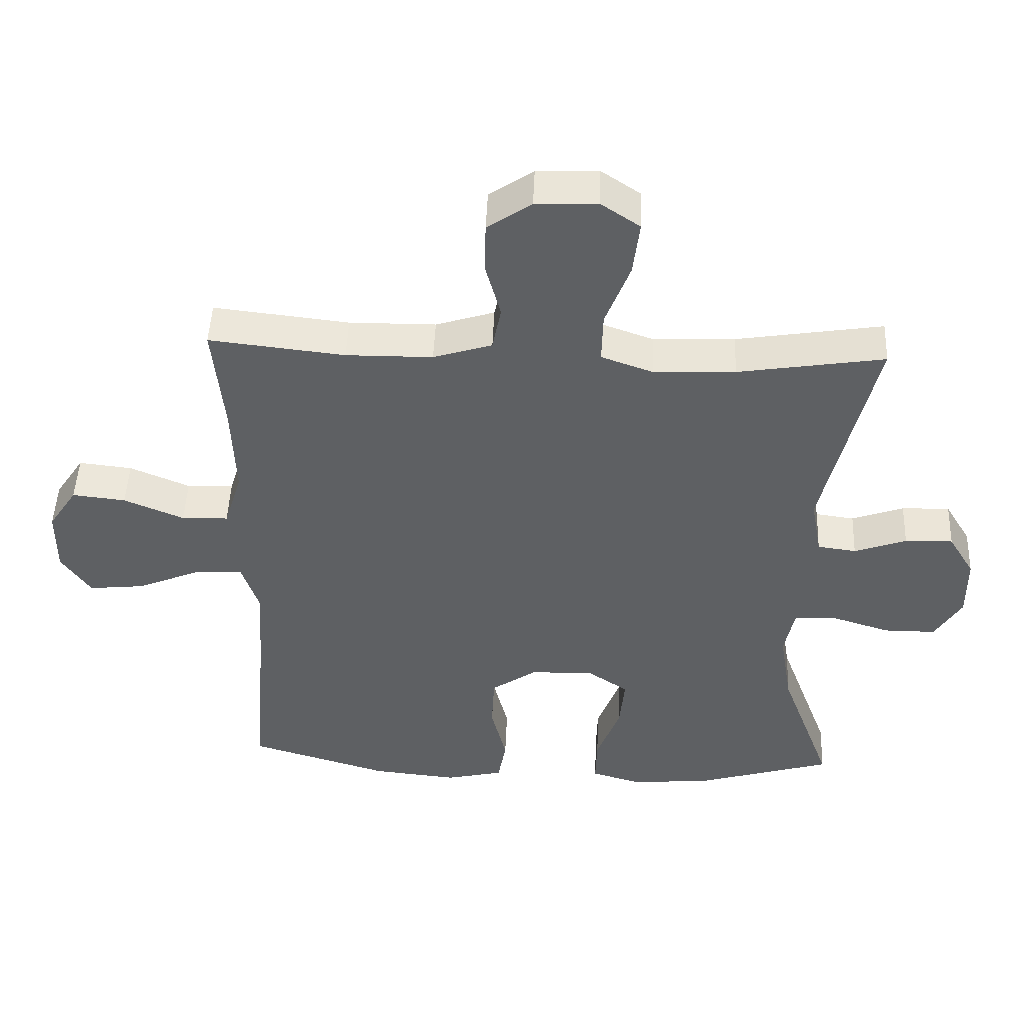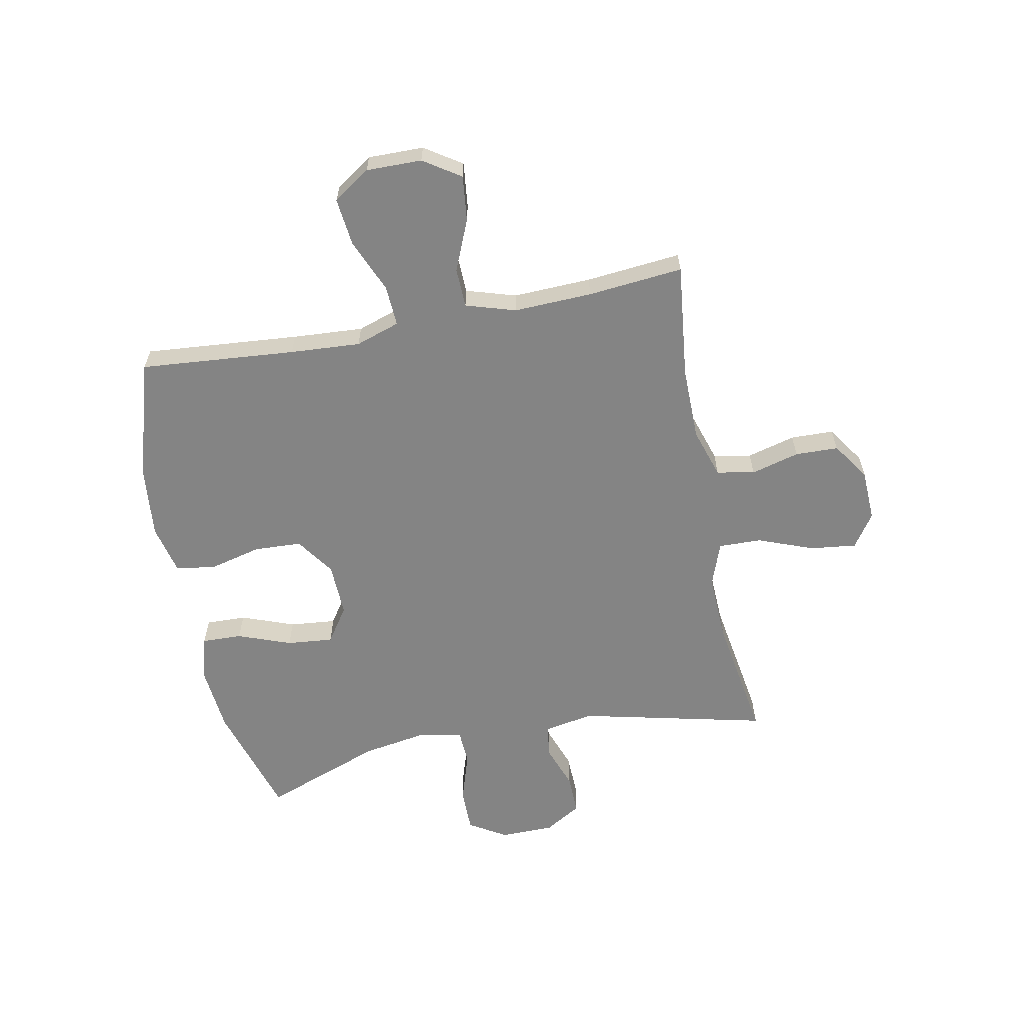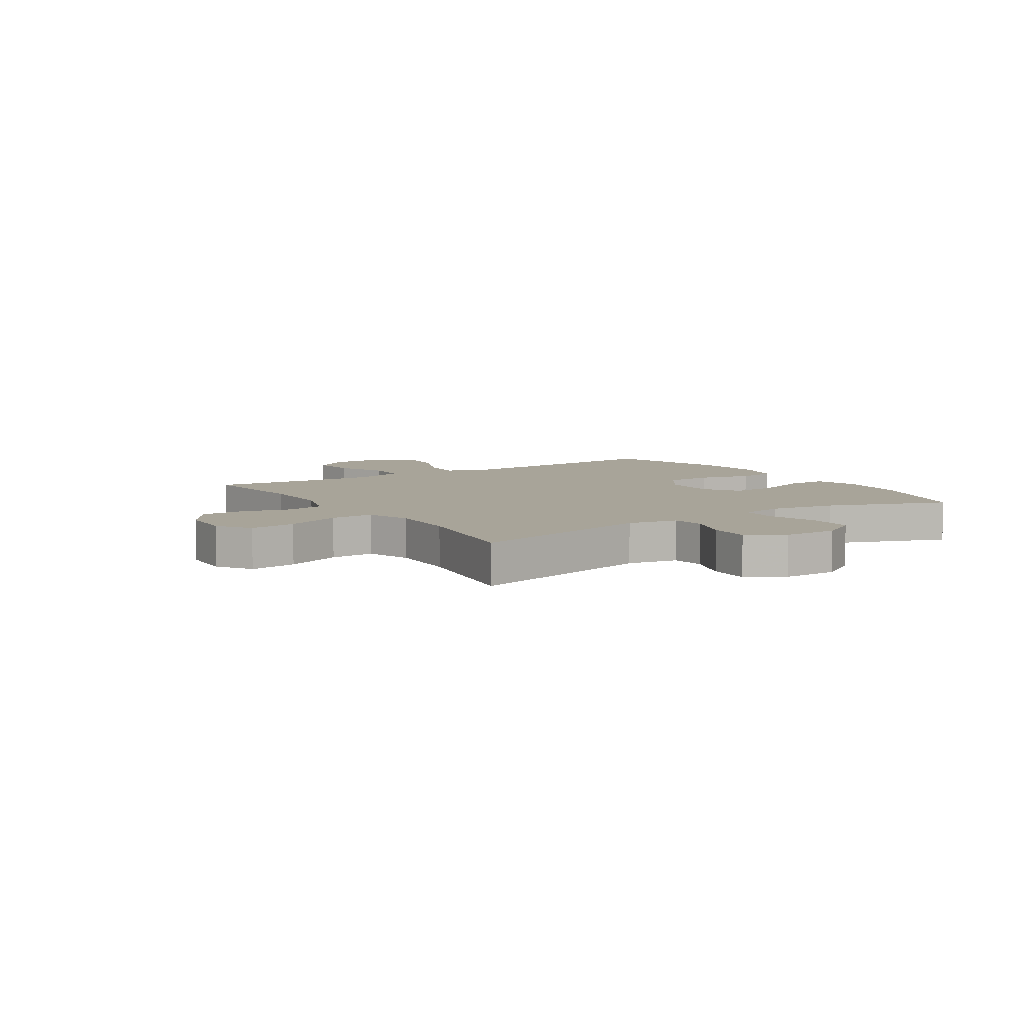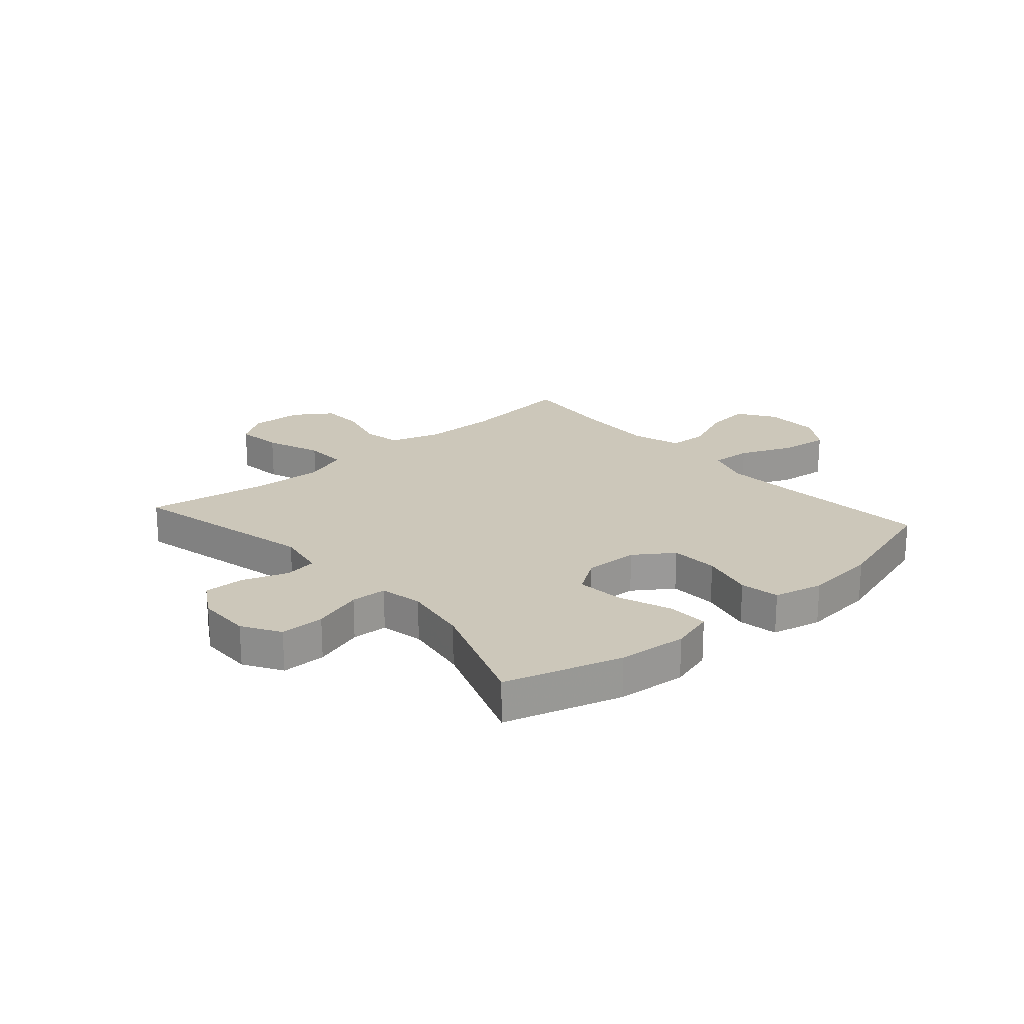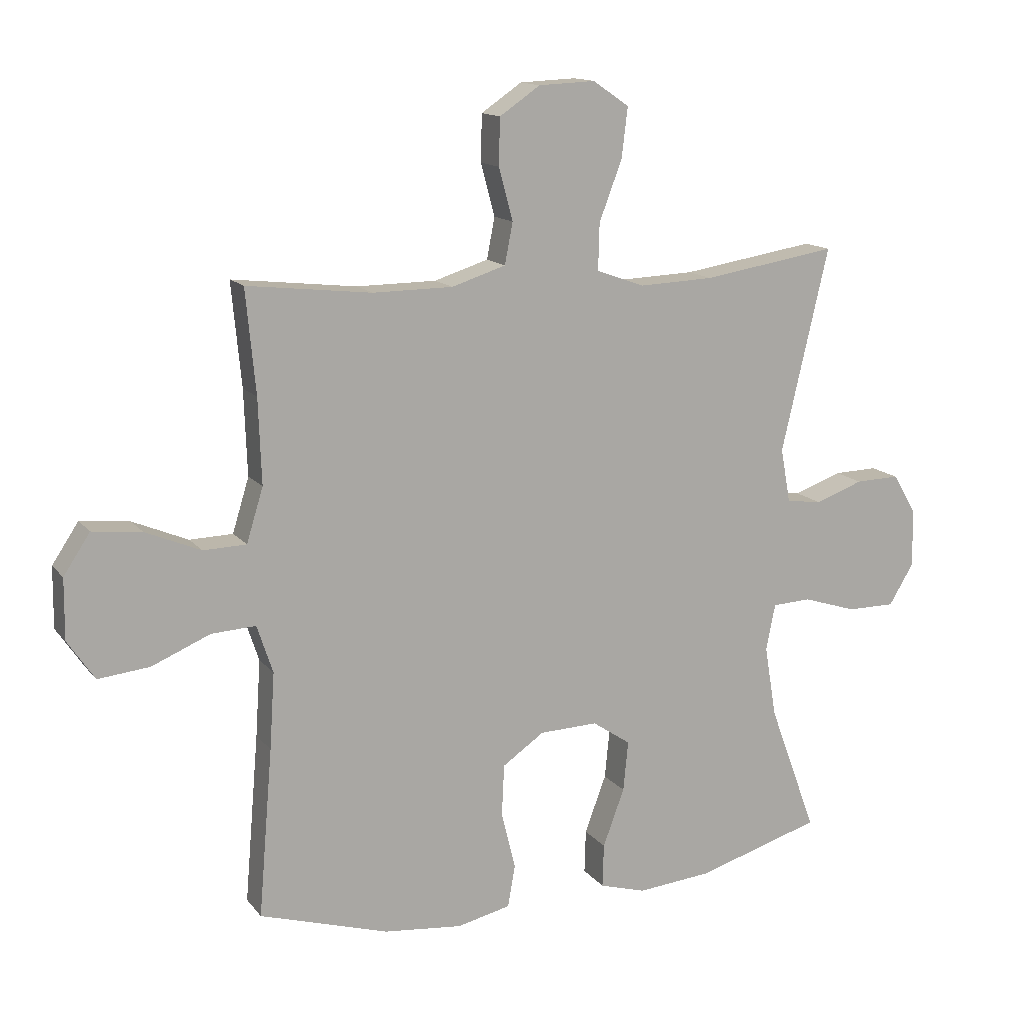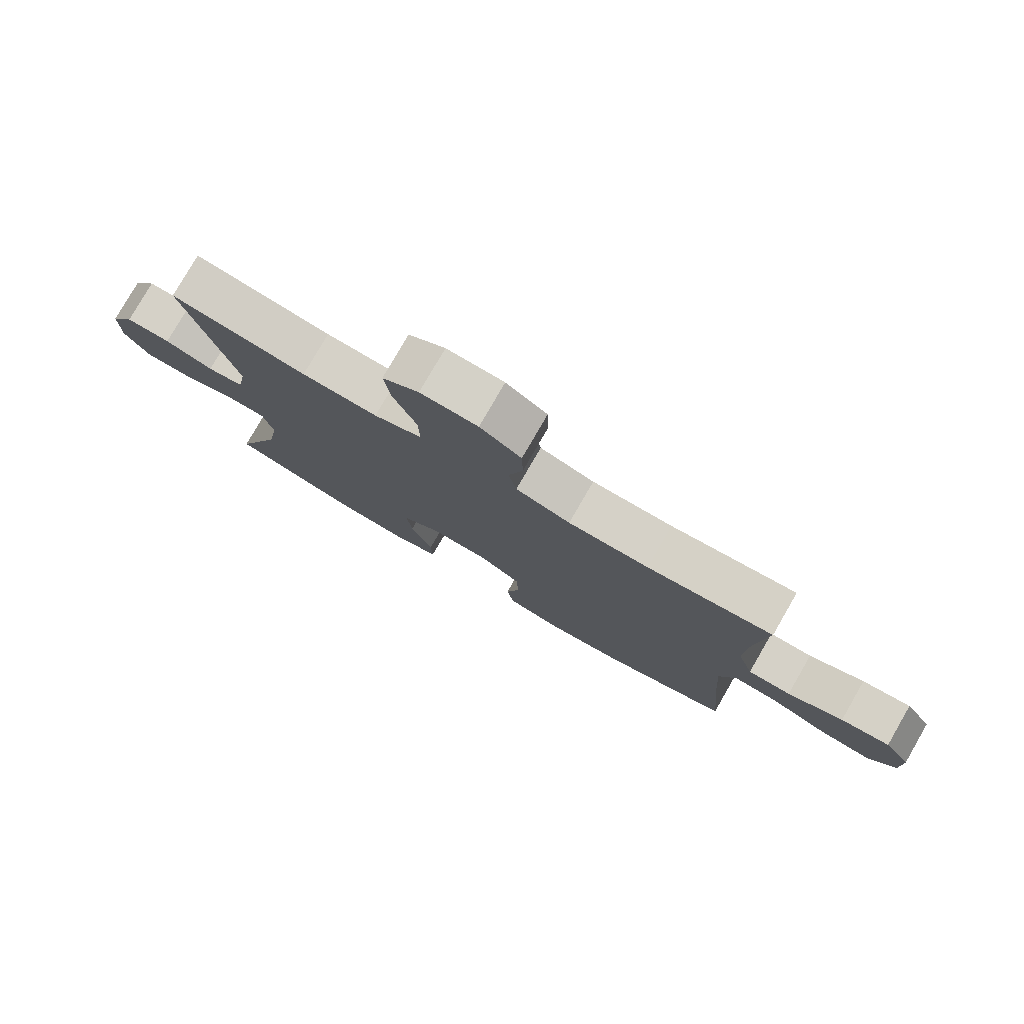
<metadata>
{"format":"obj","ext":"obj","renderer":"f3d","projection":"perspective","resolution":1024,"background":"white","views":[{"elev":47.9,"azim":2.3,"up":"+Z"},{"elev":-61.3,"azim":-78.9,"up":"+Y"},{"elev":7.1,"azim":57.1,"up":"+Y"},{"elev":21.3,"azim":138.7,"up":"+Y"},{"elev":13.9,"azim":-23.9,"up":"+Z"},{"elev":79.1,"azim":-150.0,"up":"+Z"}]}
</metadata>
<code>
v 0.5 0.07 -0.5
v 0.296 0.07 -0.561
v 0.175 0.07 -0.572
v 0.099 0.07 -0.55
v 0.101 0.07 -0.479
v 0.136 0.07 -0.385
v 0.144 0.07 -0.303
v 0.082 0.07 -0.261
v -0.013 0.07 -0.264
v -0.081 0.07 -0.311
v -0.085 0.07 -0.395
v -0.062 0.07 -0.488
v -0.074 0.07 -0.557
v -0.161 0.07 -0.577
v -0.289 0.07 -0.564
v -0.5 0.07 -0.5
v -0.477 0.07 -0.226
v -0.469 0.07 -0.102
v -0.495 0.07 -0.024
v -0.567 0.07 -0.028
v -0.662 0.07 -0.068
v -0.746 0.07 -0.077
v -0.79 0.07 -0.012
v -0.789 0.07 0.086
v -0.746 0.07 0.151
v -0.666 0.07 0.142
v -0.576 0.07 0.104
v -0.506 0.07 0.106
v -0.479 0.07 0.194
v -0.484 0.07 0.332
v -0.5 0.07 0.5
v -0.297 0.07 0.477
v -0.167 0.07 0.478
v -0.079 0.07 0.506
v -0.066 0.07 0.573
v -0.089 0.07 0.658
v -0.087 0.07 0.734
v -0.021 0.07 0.779
v 0.071 0.07 0.783
v 0.13 0.07 0.743
v 0.12 0.07 0.661
v 0.083 0.07 0.564
v 0.081 0.07 0.488
v 0.159 0.07 0.46
v 0.281 0.07 0.465
v 0.5 0.07 0.5
v 0.423 0.07 0.169
v 0.439 0.07 0.081
v 0.497 0.07 0.073
v 0.575 0.07 0.101
v 0.647 0.07 0.103
v 0.686 0.07 0.038
v 0.687 0.07 -0.057
v 0.647 0.07 -0.123
v 0.569 0.07 -0.123
v 0.481 0.07 -0.095
v 0.418 0.07 -0.098
v 0.403 0.07 -0.173
v 0.422 0.07 -0.289
v 0.5 0 -0.5
v 0.296 0 -0.561
v 0.175 0 -0.572
v 0.099 0 -0.55
v 0.101 0 -0.479
v 0.136 0 -0.385
v 0.144 0 -0.303
v 0.082 0 -0.261
v -0.013 0 -0.264
v -0.081 0 -0.311
v -0.085 0 -0.395
v -0.062 0 -0.488
v -0.074 0 -0.557
v -0.161 0 -0.577
v -0.289 0 -0.564
v -0.5 0 -0.5
v -0.477 0 -0.226
v -0.469 0 -0.102
v -0.495 0 -0.024
v -0.567 0 -0.028
v -0.662 0 -0.068
v -0.746 0 -0.077
v -0.79 0 -0.012
v -0.789 0 0.086
v -0.746 0 0.151
v -0.666 0 0.142
v -0.576 0 0.104
v -0.506 0 0.106
v -0.479 0 0.194
v -0.484 0 0.332
v -0.5 0 0.5
v -0.297 0 0.477
v -0.167 0 0.478
v -0.079 0 0.506
v -0.066 0 0.573
v -0.089 0 0.658
v -0.087 0 0.734
v -0.021 0 0.779
v 0.071 0 0.783
v 0.13 0 0.743
v 0.12 0 0.661
v 0.083 0 0.564
v 0.081 0 0.488
v 0.159 0 0.46
v 0.281 0 0.465
v 0.5 0 0.5
v 0.423 0 0.169
v 0.439 0 0.081
v 0.497 0 0.073
v 0.575 0 0.101
v 0.647 0 0.103
v 0.686 0 0.038
v 0.687 0 -0.057
v 0.647 0 -0.123
v 0.569 0 -0.123
v 0.481 0 -0.095
v 0.418 0 -0.098
v 0.403 0 -0.173
v 0.422 0 -0.289
f 53 54 55 56
f 53 56 57
f 52 53 57
f 49 50 51 52
f 48 49 52 57
f 47 48 57 58
f 45 46 47
f 44 45 47 58
f 39 40 41 42
f 39 42 43
f 38 39 43
f 35 36 37 38
f 34 35 38 43
f 33 34 43 44
f 30 31 32
f 29 30 32 33
f 28 29 33 44
f 24 25 26 27
f 24 27 28
f 23 24 28
f 20 21 22 23
f 19 20 23 28
f 18 19 28 44
f 14 15 16 17
f 11 12 13 14
f 10 11 14 17
f 9 10 17 18
f 3 4 5 6
f 3 6 7
f 59 1 2 3
f 59 3 7
f 58 59 7 8
f 18 44 58
f 8 9 18 58
f 115 114 113 112
f 116 115 112
f 116 112 111
f 111 110 109 108
f 116 111 108 107
f 117 116 107 106
f 106 105 104
f 117 106 104 103
f 101 100 99 98
f 102 101 98
f 102 98 97
f 97 96 95 94
f 102 97 94 93
f 103 102 93 92
f 91 90 89
f 92 91 89 88
f 103 92 88 87
f 86 85 84 83
f 87 86 83
f 87 83 82
f 82 81 80 79
f 87 82 79 78
f 103 87 78 77
f 76 75 74 73
f 73 72 71 70
f 76 73 70 69
f 77 76 69 68
f 65 64 63 62
f 66 65 62
f 62 61 60 118
f 66 62 118
f 67 66 118 117
f 117 103 77
f 117 77 68 67
f 1 60 61 2
f 2 61 62 3
f 3 62 63 4
f 4 63 64 5
f 5 64 65 6
f 6 65 66 7
f 7 66 67 8
f 8 67 68 9
f 9 68 69 10
f 10 69 70 11
f 11 70 71 12
f 12 71 72 13
f 13 72 73 14
f 14 73 74 15
f 15 74 75 16
f 16 75 76 17
f 17 76 77 18
f 18 77 78 19
f 19 78 79 20
f 20 79 80 21
f 21 80 81 22
f 22 81 82 23
f 23 82 83 24
f 24 83 84 25
f 25 84 85 26
f 26 85 86 27
f 27 86 87 28
f 28 87 88 29
f 29 88 89 30
f 30 89 90 31
f 31 90 91 32
f 32 91 92 33
f 33 92 93 34
f 34 93 94 35
f 35 94 95 36
f 36 95 96 37
f 37 96 97 38
f 38 97 98 39
f 39 98 99 40
f 40 99 100 41
f 41 100 101 42
f 42 101 102 43
f 43 102 103 44
f 44 103 104 45
f 45 104 105 46
f 46 105 106 47
f 47 106 107 48
f 48 107 108 49
f 49 108 109 50
f 50 109 110 51
f 51 110 111 52
f 52 111 112 53
f 53 112 113 54
f 54 113 114 55
f 55 114 115 56
f 56 115 116 57
f 57 116 117 58
f 58 117 118 59
f 59 118 60 1

</code>
